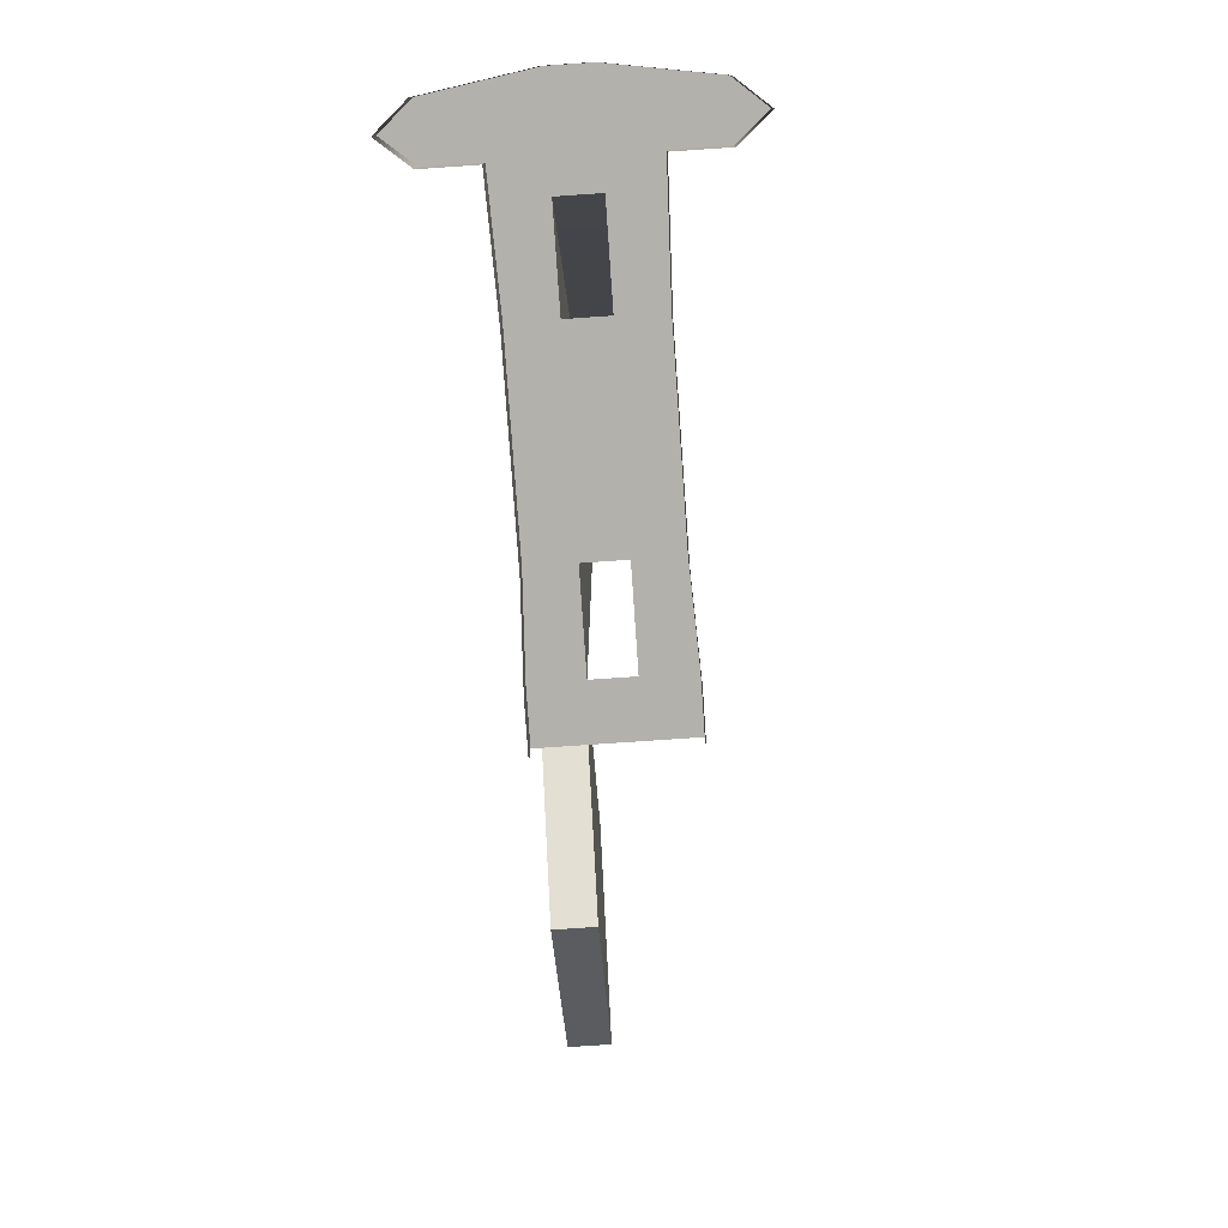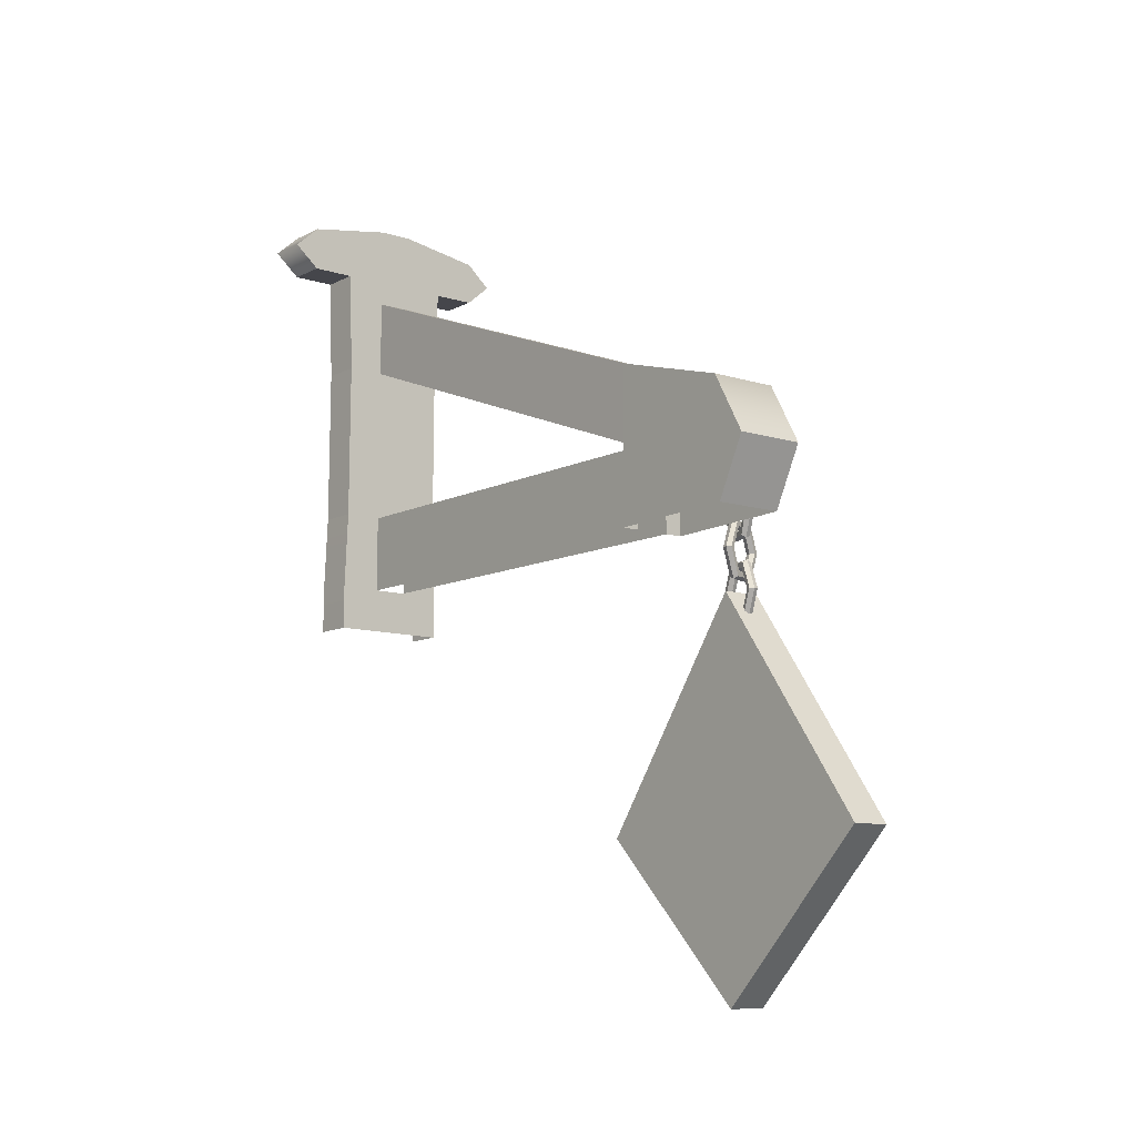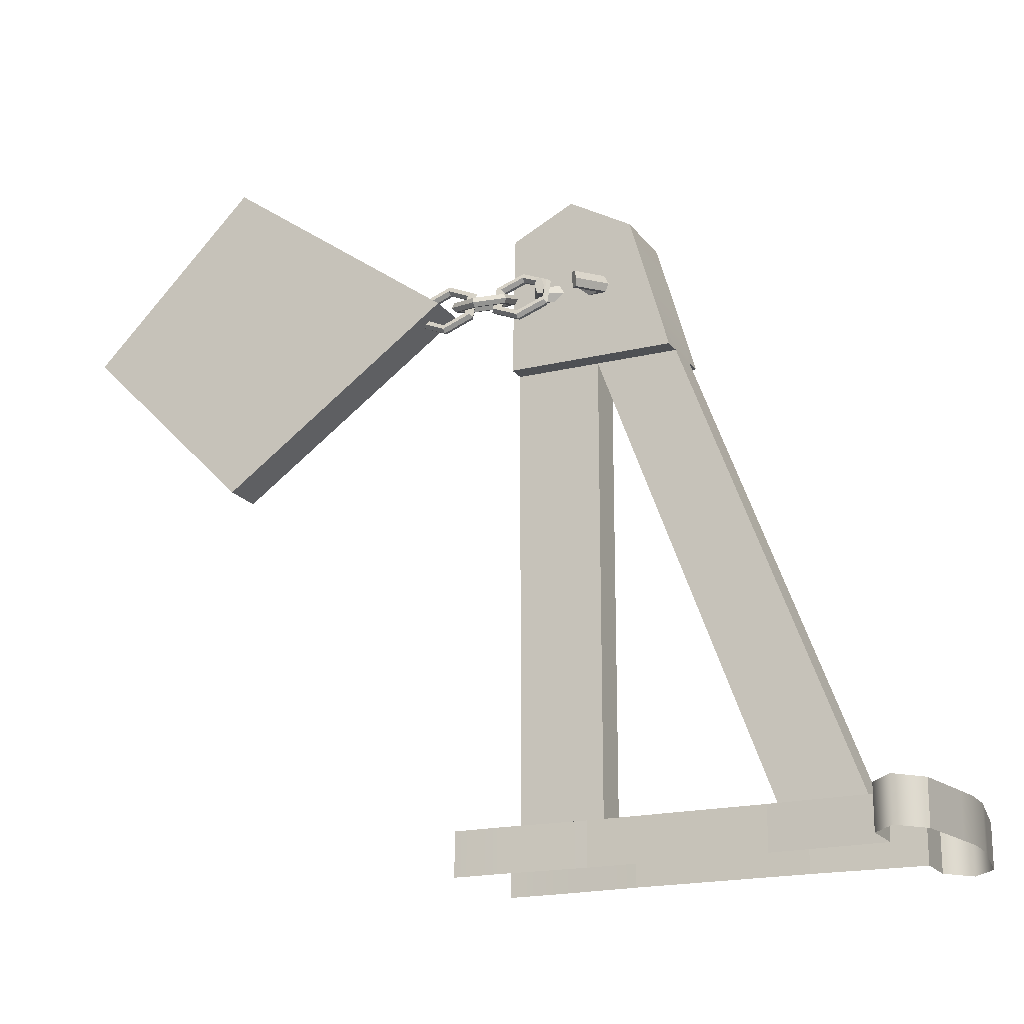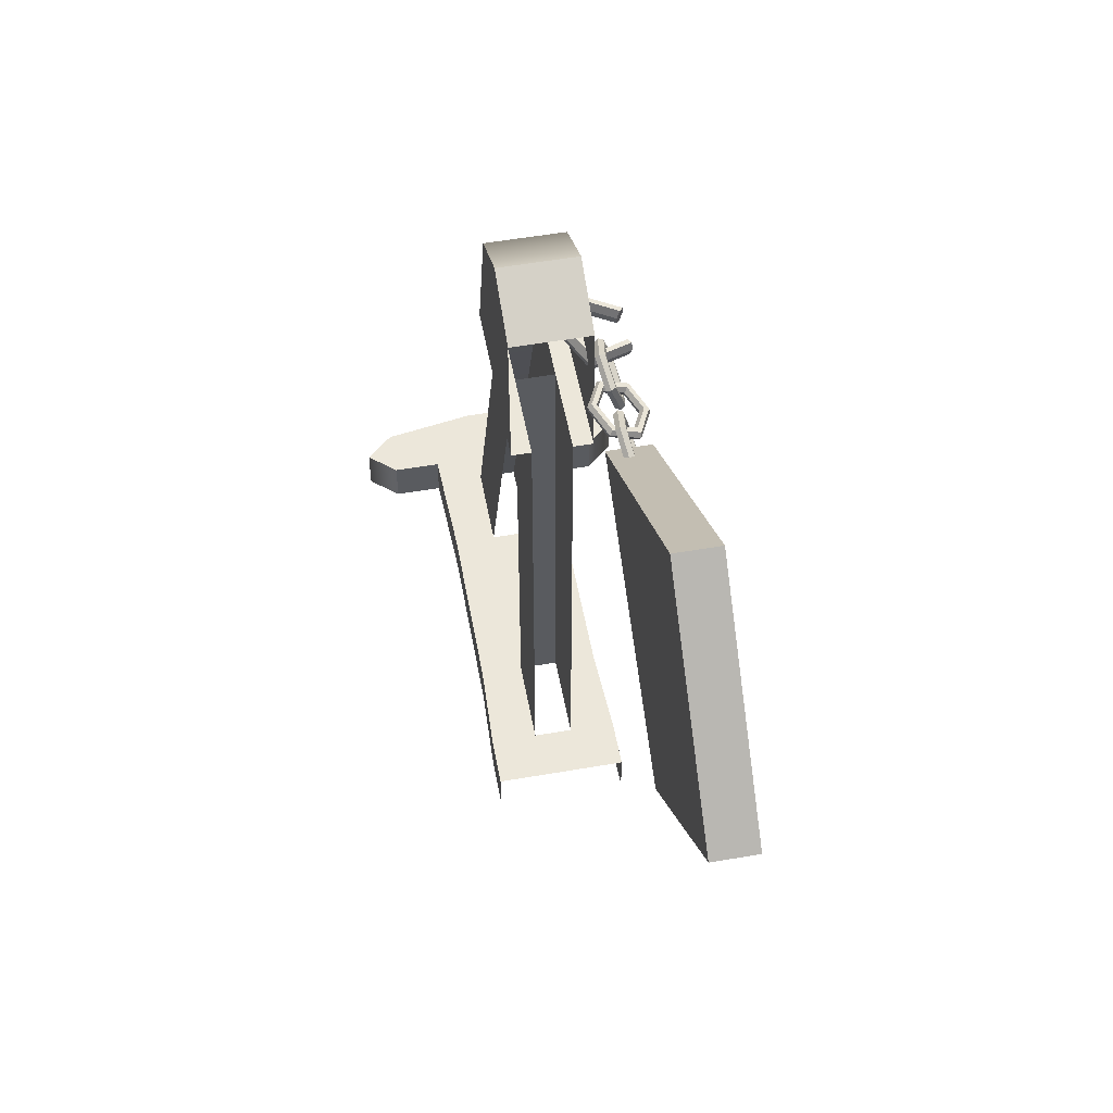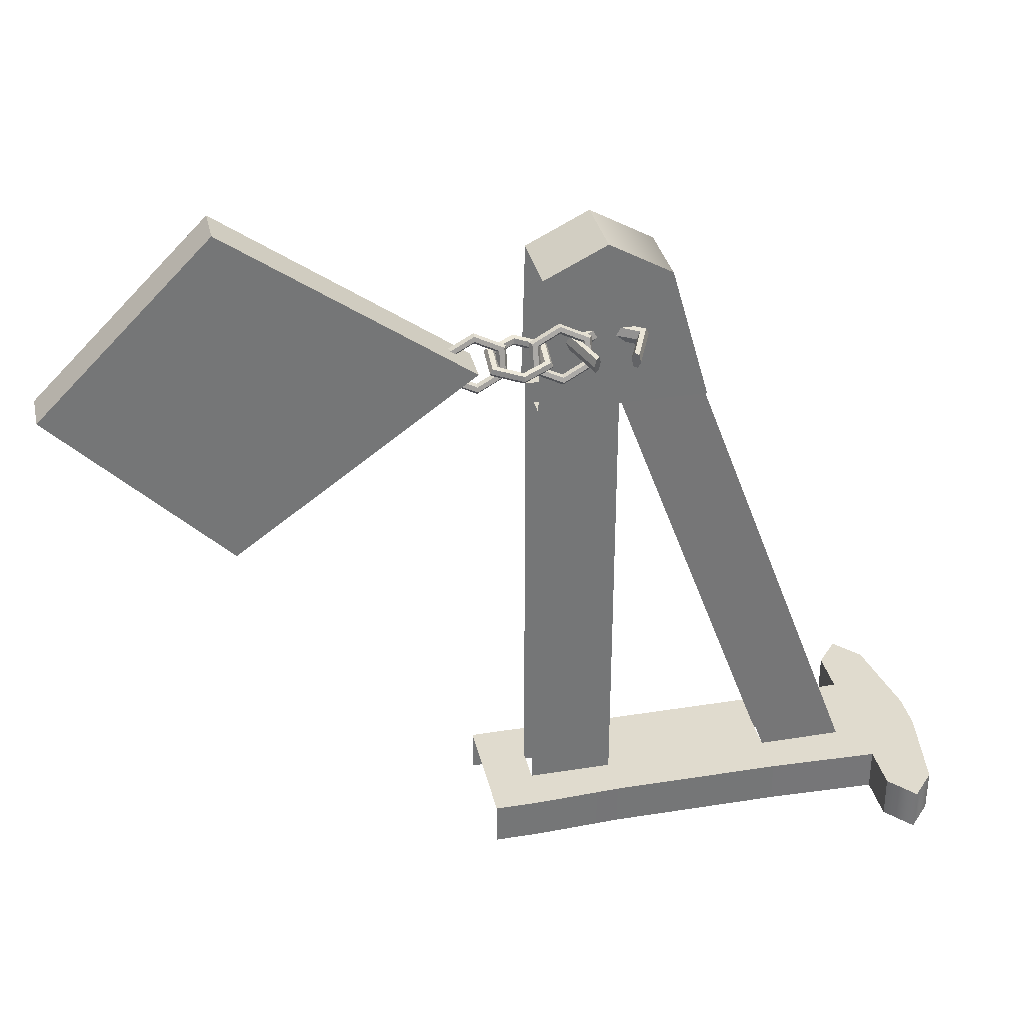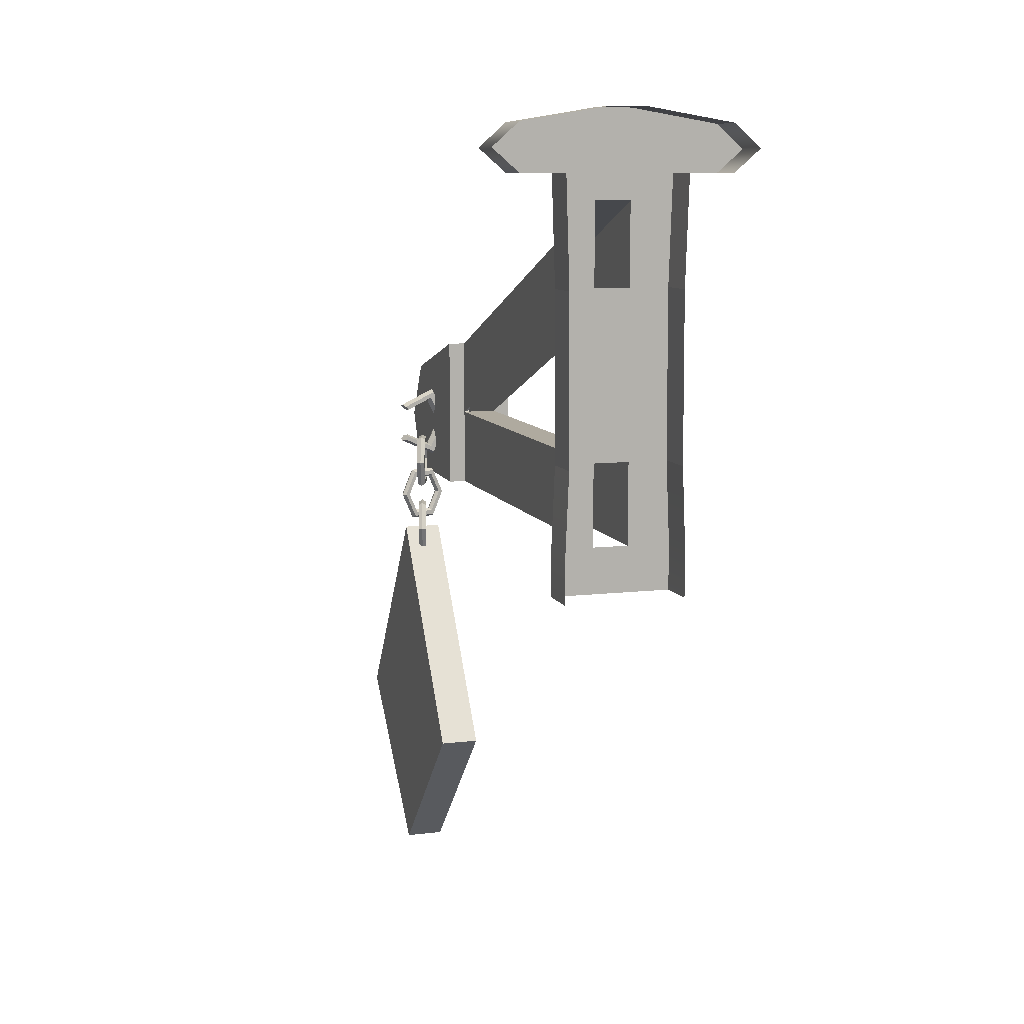
<metadata>
{"format":"obj","ext":"obj","renderer":"f3d","projection":"perspective","resolution":1024,"background":"white","views":[{"elev":-79.0,"azim":-176.1,"up":"+Z"},{"elev":-10.1,"azim":-38.6,"up":"+Y"},{"elev":-18.8,"azim":114.9,"up":"+Z"},{"elev":53.8,"azim":-10.5,"up":"+Z"},{"elev":33.6,"azim":77.5,"up":"+Z"},{"elev":9.5,"azim":162.7,"up":"+Y"}]}
</metadata>
<code>
g default
v -8.199 72.67 47.45
v -9.836 72.67 52.25
v -10.65 67.41 54.65
v -9.836 62.15 52.25
v -8.199 62.15 47.45
v -7.381 67.41 45.05
v -6.961 73.33 47.54
v -8.802 73.33 52.94
v -9.723 67.41 55.64
v -8.802 61.49 52.94
v -6.961 61.49 47.54
v -6.041 67.41 44.83
v -6.757 74.65 46.94
v -9.007 74.65 53.54
v -10.13 67.41 56.84
v -9.007 60.18 53.54
v -6.757 60.18 46.94
v -5.632 67.41 43.63
v -7.79 75.3 46.25
v -10.24 75.3 53.45
v -11.47 67.41 57.06
v -10.24 59.52 53.45
v -7.79 59.52 46.25
v -6.563 67.41 42.65
v -9.028 74.65 46.16
v -11.28 74.65 52.77
v -12.4 67.41 56.07
v -11.28 60.18 52.77
v -9.028 60.18 46.16
v -7.904 67.41 42.86
v -9.233 73.33 46.76
v -11.07 73.33 52.17
v -11.99 67.41 54.87
v -11.07 61.49 52.17
v -9.233 61.49 46.76
v -8.312 67.41 44.06
g Chain Sign03
f 2 1 7 8
f 3 2 8 9
f 4 3 9 10
f 5 4 10 11
f 6 5 11 12
f 1 6 12 7
f 8 7 13 14
f 9 8 14 15
f 10 9 15 16
f 11 10 16 17
f 12 11 17 18
f 7 12 18 13
f 14 13 19 20
f 15 14 20 21
f 16 15 21 22
f 17 16 22 23
f 18 17 23 24
f 13 18 24 19
f 20 19 25 26
f 21 20 26 27
f 22 21 27 28
f 23 22 28 29
f 24 23 29 30
f 19 24 30 25
f 26 25 31 32
f 27 26 32 33
f 28 27 33 34
f 29 28 34 35
f 30 29 35 36
f 25 30 36 31
f 32 31 1 2
f 33 32 2 3
f 34 33 3 4
f 35 34 4 5
f 36 35 5 6
f 31 36 6 1
g default
v -11.04 87.08 50.49
v -4.041 83.95 49.31
v -4.041 76.15 49.31
v -11.04 73.01 50.49
v -14.53 80.05 51.08
v -11.81 87.96 48.54
v -3.945 84.43 47.21
v -3.945 75.66 47.21
v -11.81 72.13 48.54
v -15.75 80.05 49.21
v -12.69 89.72 48.69
v -3.07 85.41 47.07
v -3.07 74.68 47.07
v -12.69 70.37 48.69
v -17.5 80.05 49.51
v -12.78 90.6 50.79
v -2.292 85.9 49.01
v -2.292 74.2 49.01
v -12.78 69.49 50.79
v -18.03 80.05 51.67
v -12.01 89.72 52.73
v -2.388 85.41 51.11
v -2.388 74.68 51.11
v -12.01 70.37 52.73
v -16.82 80.05 53.55
v -11.13 87.96 52.58
v -3.262 84.43 51.25
v -3.262 75.66 51.25
v -11.13 72.13 52.58
v -15.07 80.05 53.25
g Sign03 HalfChain
f 38 37 42 43
f 40 39 44 45
f 41 40 45 46
f 37 41 46 42
f 43 42 47 48
f 45 44 49 50
f 46 45 50 51
f 42 46 51 47
f 48 47 52 53
f 50 49 54 55
f 51 50 55 56
f 47 51 56 52
f 53 52 57 58
f 55 54 59 60
f 56 55 60 61
f 52 56 61 57
f 58 57 62 63
f 60 59 64 65
f 61 60 65 66
f 57 61 66 62
f 63 62 37 38
f 65 64 39 40
f 66 65 40 41
f 62 66 41 37
f 43 48 53 38
f 44 39 54 49
f 38 53 58 63
f 54 39 64 59
g default
v -14.32 -59.65 49.85
v -3.479 -59.65 49.85
v -14.32 -15.72 93.78
v -3.479 -15.72 93.78
v -14.32 45.66 49.85
v -3.479 45.66 49.85
v -14.32 -15.72 5.921
v -3.479 -15.72 5.921
g Sign03 SignBoard03
f 67 68 70 69
f 69 70 72 71
f 71 72 74 73
f 73 74 68 67
f 68 74 72 70
f 73 67 69 71
g default
v -32.72 63.67 68.1
v -13.33 63.67 68.1
v -32.72 96.59 66.8
v -13.33 96.59 66.8
v -32.72 106.8 31.32
v -13.33 106.8 31.32
v -32.72 62.79 31.32
v -13.33 62.79 31.32
v -13.33 85.04 31.32
v -32.72 85.04 31.32
v -32.72 80 76.22
v -13.33 80 76.22
v -18.18 62.79 31.32
v -27.87 62.79 31.32
v -18.18 85.04 31.32
v -27.87 85.04 31.32
v -18.18 106.8 31.32
v -27.87 106.8 31.32
v -27.87 62.79 -90.86
v -18.18 62.79 -90.86
v -27.87 85.04 -90.86
v -18.18 85.04 -90.86
v -27.77 130.4 -90.82
v -18.07 130.4 -90.82
v -27.77 152.7 -90.82
v -18.07 152.7 -90.82
v -39.52 62.79 -90.86
v -38.57 85.04 -90.86
v -38.57 85.04 -102.2
v -39.52 62.79 -102.2
v -7.578 85.04 -90.86
v -6.632 62.79 -90.86
v -6.632 62.79 -102.2
v -7.578 85.04 -102.2
v -38.42 130.4 -90.82
v -39.36 159.6 -90.82
v -39.36 159.6 -102.2
v -38.42 130.4 -102.2
v -6.475 159.6 -90.82
v -7.43 130.4 -90.82
v -7.43 130.4 -102.2
v -6.475 159.6 -102.2
v -6.632 50.26 -90.86
v -39.52 50.26 -90.86
v -39.52 50.26 -102.2
v -6.632 50.26 -102.2
v -27.77 176 -90.82
v -18.07 176 -90.82
v -18.07 176 -102.2
v -27.77 176 -102.2
v -33.91 175 -102.2
v -33.91 175 -90.82
v -11.93 175 -90.82
v -11.93 175 -102.2
v -51.49 159.6 -90.82
v -51.49 159.6 -102.2
v -51.49 172.1 -90.82
v -51.49 172.1 -102.2
v 5.655 159.6 -90.82
v 5.655 159.6 -102.2
v 5.655 172.1 -102.2
v 5.655 172.1 -90.82
v 12.82 165.8 -90.82
v 12.82 165.8 -102.2
v -58.66 165.8 -102.2
v -58.66 165.8 -90.82
g Sign03 SignWood03
f 84 77 79
f 76 82 83
f 81 75 84
f 78 83 80
f 84 75 85
f 84 85 77
f 83 78 86
f 83 86 76
f 91 92 77 78
f 78 77 85 86
f 86 85 75 76
f 91 78 80
f 89 91 80 83
f 87 89 83 82
f 84 90 88 81
f 79 92 90 84
f 77 92 79
f 88 90 95 93
f 90 89 96 95
f 89 87 94 96
f 90 92 99 97
f 92 91 100 99
f 91 89 98 100
f 101 102 103 104
f 105 106 107 108
f 109 110 111 112
f 121 122 123 124
f 113 114 115 116
f 93 95 102 101
f 96 94 106 105
f 97 99 110 109
f 121 124 125 126
f 100 98 114 113
f 123 122 127 128
f 103 102 109 112
f 102 95 97 109
f 95 96 98 97
f 96 105 114 98
f 105 108 115 114
f 94 93 117
f 93 101 118 117
f 101 104 119 118
f 107 106 117 120
f 106 94 117
f 139 140 131 132
f 137 138 135 136
f 111 110 129 130
f 140 126 131
f 126 125 132 131
f 113 116 134 133
f 128 127 136 135
f 127 137 136
f 99 100 122 121
f 100 113 127 122
f 137 127 113 133
f 133 134 138 137
f 130 129 140 139
f 110 126 140 129
f 110 99 121 126
g default
v -6.616 61.97 49.03
v -11.42 61.97 50.67
v -13.82 56.71 51.49
v -11.42 51.45 50.67
v -6.616 51.45 49.03
v -4.214 56.71 48.21
v -5.929 62.63 50.07
v -11.33 62.63 51.91
v -14.03 56.71 52.83
v -11.33 50.79 51.91
v -5.929 50.79 50.07
v -3.227 56.71 49.15
v -5.328 63.94 49.86
v -11.93 63.94 52.11
v -15.24 56.71 53.24
v -11.93 49.47 52.11
v -5.328 49.47 49.86
v -2.026 56.71 48.74
v -5.415 64.6 48.62
v -12.62 64.6 51.08
v -16.22 56.71 52.31
v -12.62 48.82 51.08
v -5.415 48.82 48.62
v -1.812 56.71 47.4
v -6.102 63.94 47.59
v -12.71 63.94 49.84
v -16.01 56.71 50.97
v -12.71 49.47 49.84
v -6.102 49.47 47.59
v -2.8 56.71 46.47
v -6.702 62.63 47.8
v -12.11 62.63 49.64
v -14.81 56.71 50.56
v -12.11 50.79 49.64
v -6.702 50.79 47.8
v -4 56.71 46.87
g Sign03 Chain6
f 142 141 147 148
f 143 142 148 149
f 144 143 149 150
f 145 144 150 151
f 146 145 151 152
f 141 146 152 147
f 148 147 153 154
f 149 148 154 155
f 150 149 155 156
f 151 150 156 157
f 152 151 157 158
f 147 152 158 153
f 154 153 159 160
f 155 154 160 161
f 156 155 161 162
f 157 156 162 163
f 158 157 163 164
f 153 158 164 159
f 160 159 165 166
f 161 160 166 167
f 162 161 167 168
f 163 162 168 169
f 164 163 169 170
f 159 164 170 165
f 166 165 171 172
f 167 166 172 173
f 168 167 173 174
f 169 168 174 175
f 170 169 175 176
f 165 170 176 171
f 172 171 141 142
f 173 172 142 143
f 174 173 143 144
f 175 174 144 145
f 176 175 145 146
f 171 176 146 141
g default
v -8.344 51.18 47.41
v -9.692 51.18 52.3
v -10.37 45.92 54.74
v -9.692 40.65 52.3
v -8.344 40.65 47.41
v -7.669 45.92 44.96
v -7.102 51.84 47.42
v -8.619 51.84 52.92
v -9.377 45.92 55.67
v -8.619 40 52.92
v -7.102 40 47.42
v -6.344 45.92 44.67
v -6.934 53.15 46.81
v -8.788 53.15 53.53
v -9.714 45.92 56.9
v -8.788 38.68 53.53
v -6.934 38.68 46.81
v -6.007 45.92 43.44
v -8.006 53.81 46.18
v -10.03 53.81 53.52
v -11.04 45.92 57.19
v -10.03 38.02 53.52
v -8.006 38.02 46.18
v -6.996 45.92 42.51
v -9.248 53.15 46.17
v -11.1 53.15 52.9
v -12.03 45.92 56.26
v -11.1 38.68 52.9
v -9.248 38.68 46.17
v -8.321 45.92 42.81
v -9.416 51.84 46.78
v -10.93 51.84 52.28
v -11.69 45.92 55.04
v -10.93 40 52.28
v -9.416 40 46.78
v -8.658 45.92 44.03
g Sign03 Chain7
f 178 177 183 184
f 179 178 184 185
f 180 179 185 186
f 181 180 186 187
f 182 181 187 188
f 177 182 188 183
f 184 183 189 190
f 185 184 190 191
f 186 185 191 192
f 187 186 192 193
f 188 187 193 194
f 183 188 194 189
f 190 189 195 196
f 191 190 196 197
f 192 191 197 198
f 193 192 198 199
f 194 193 199 200
f 189 194 200 195
f 196 195 201 202
f 197 196 202 203
f 198 197 203 204
f 199 198 204 205
f 200 199 205 206
f 195 200 206 201
f 202 201 207 208
f 203 202 208 209
f 204 203 209 210
f 205 204 210 211
f 206 205 211 212
f 201 206 212 207
f 208 207 177 178
f 209 208 178 179
f 210 209 179 180
f 211 210 180 181
f 212 211 181 182
f 207 212 182 177

</code>
